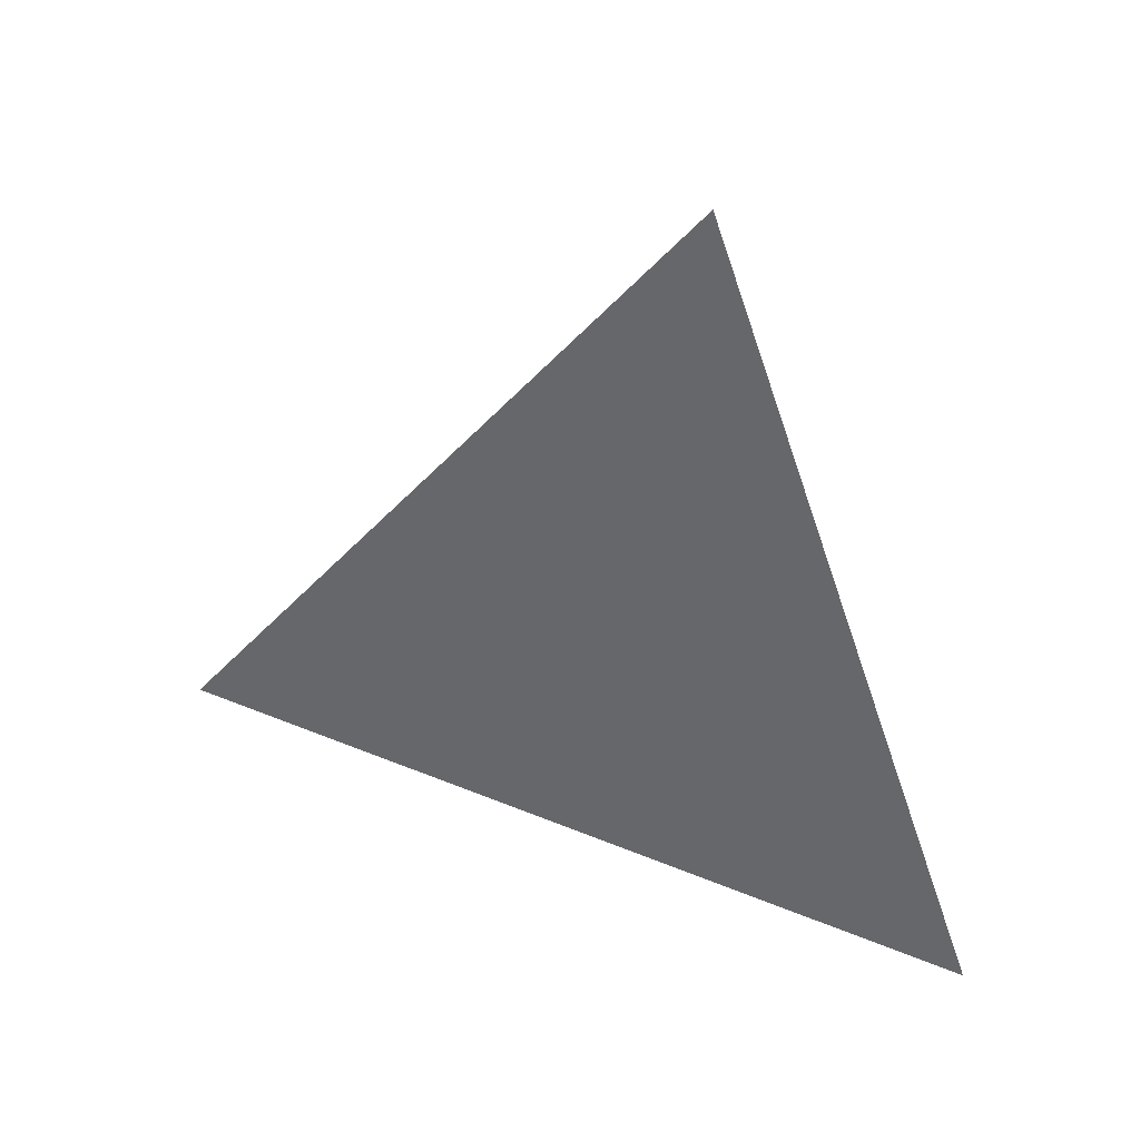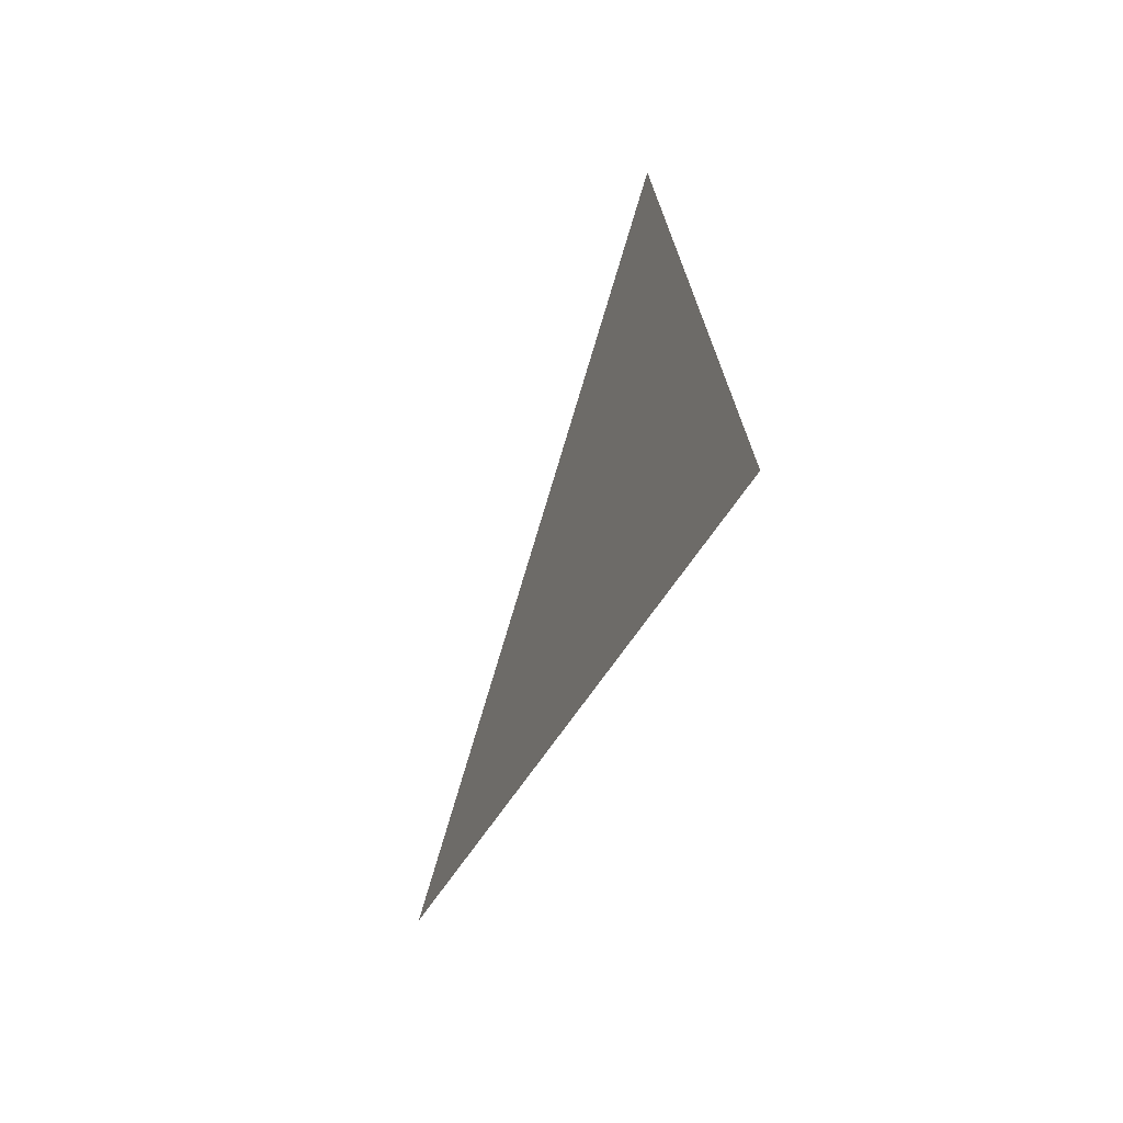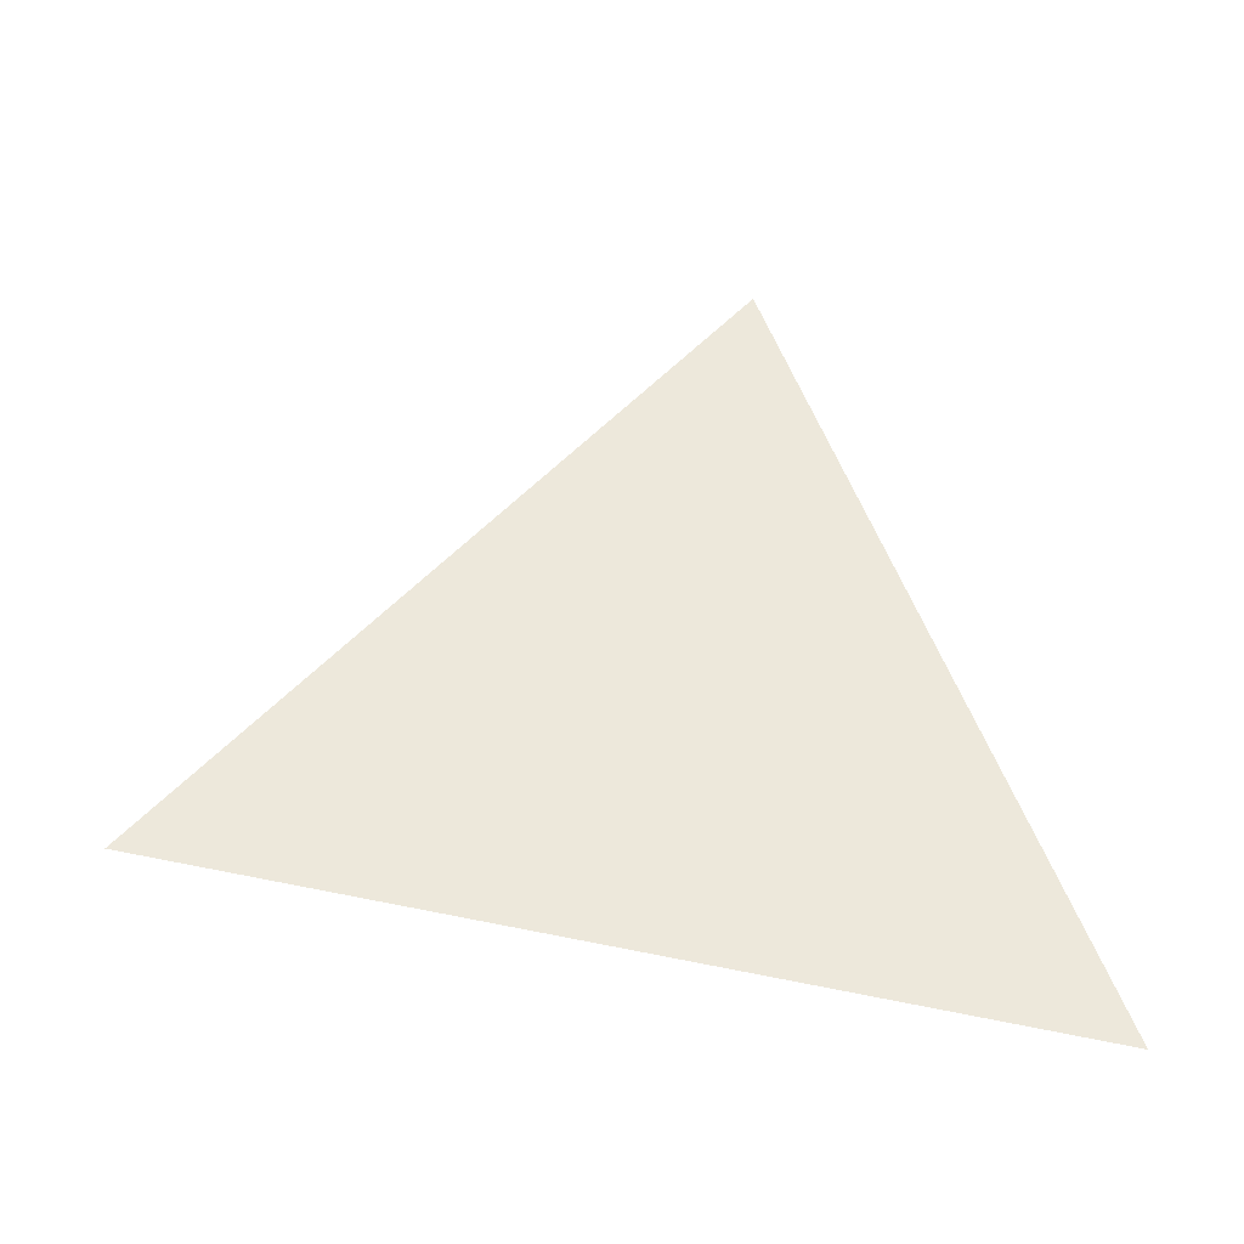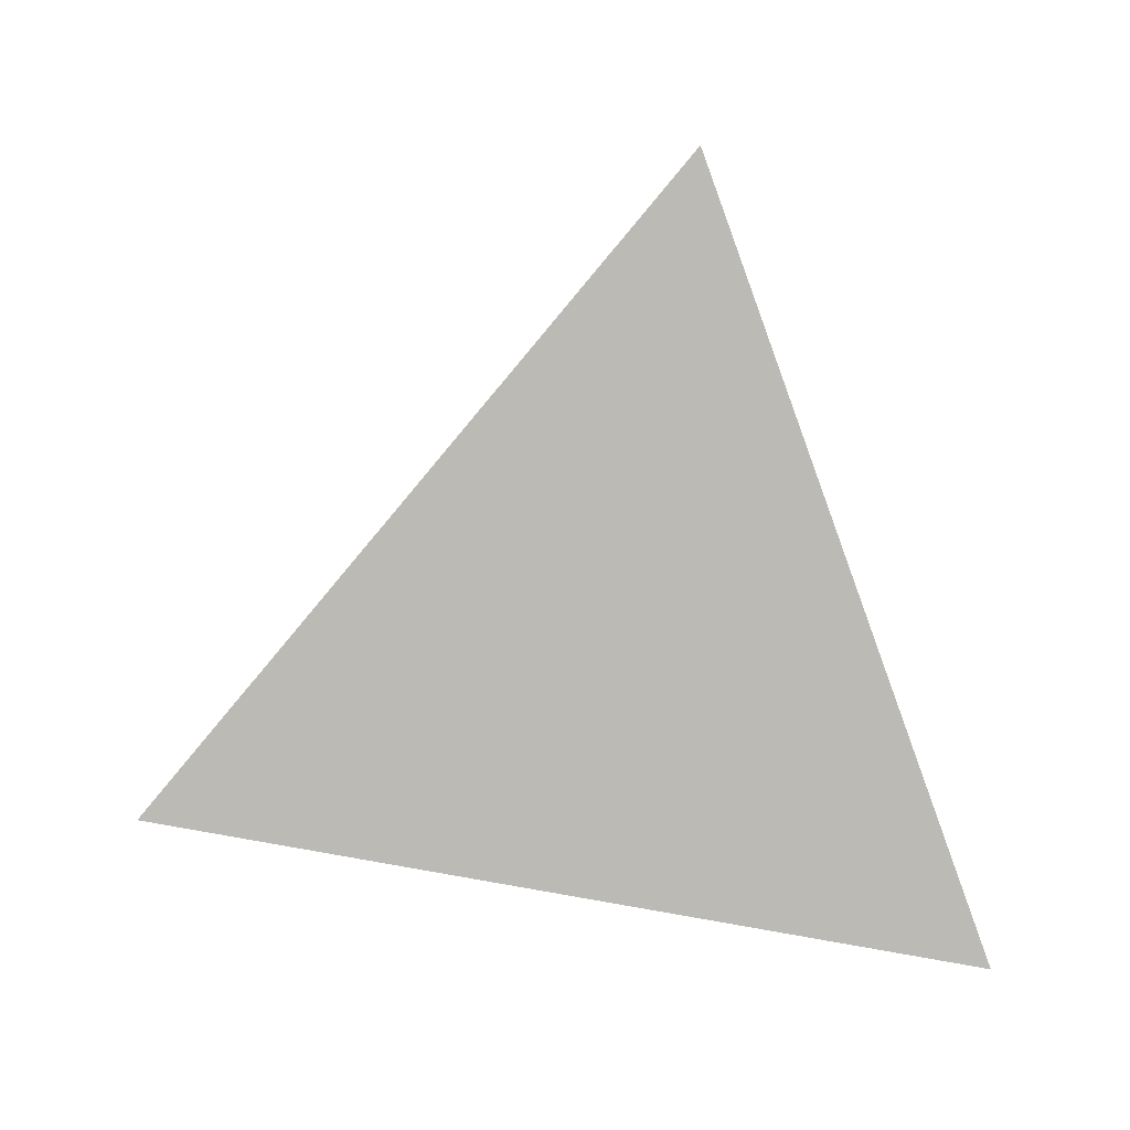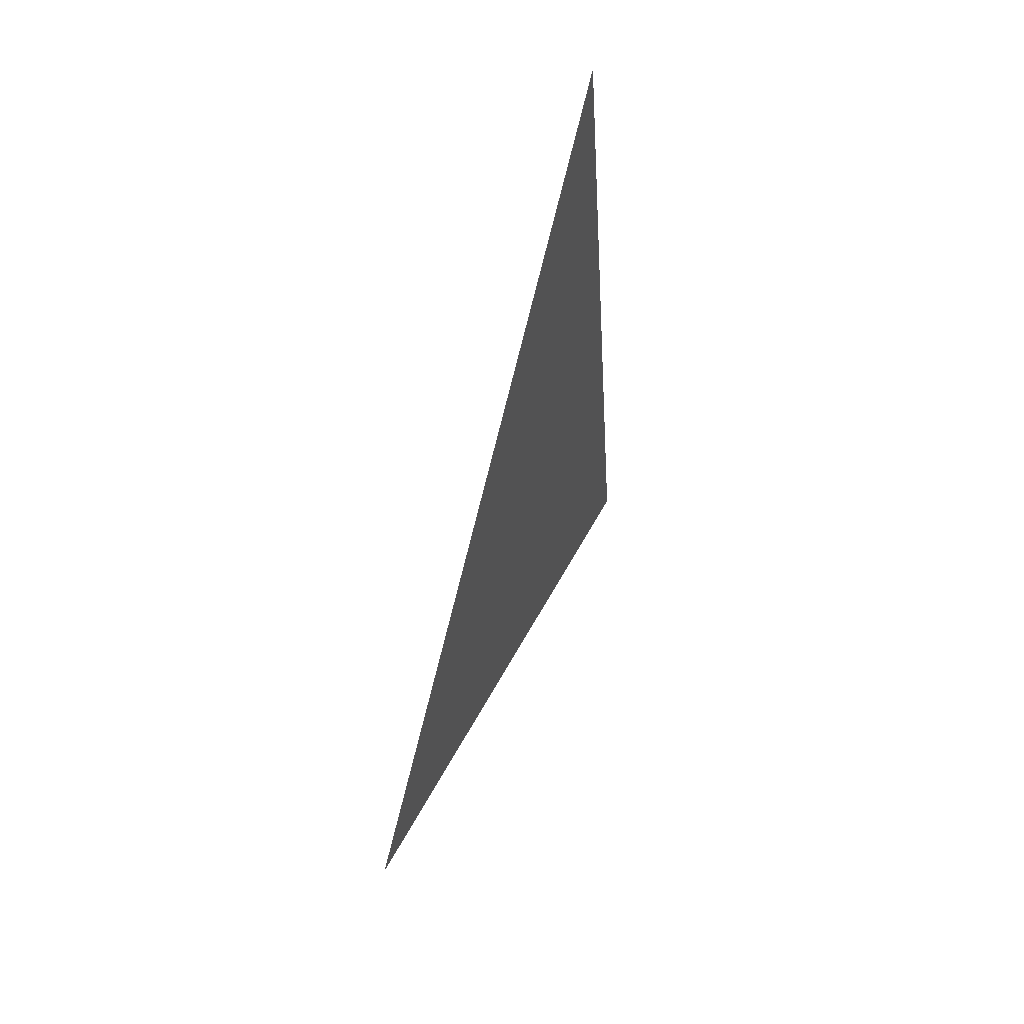
<metadata>
{"format":"obj","ext":"obj","renderer":"f3d","projection":"perspective","resolution":1024,"background":"white","views":[{"elev":34.7,"azim":-70.6,"up":"+Z"},{"elev":-55.6,"azim":157.9,"up":"+Y"},{"elev":-36.7,"azim":-94.3,"up":"+Z"},{"elev":6.4,"azim":-89.5,"up":"+Z"},{"elev":49.5,"azim":19.2,"up":"+Y"}]}
</metadata>
<code>
v 1.423 2.469 1.063
v 1.423 2.469 1.064
v 1.423 2.468 1.063
g group_15898776_140627883153072
f 1 2 3

</code>
